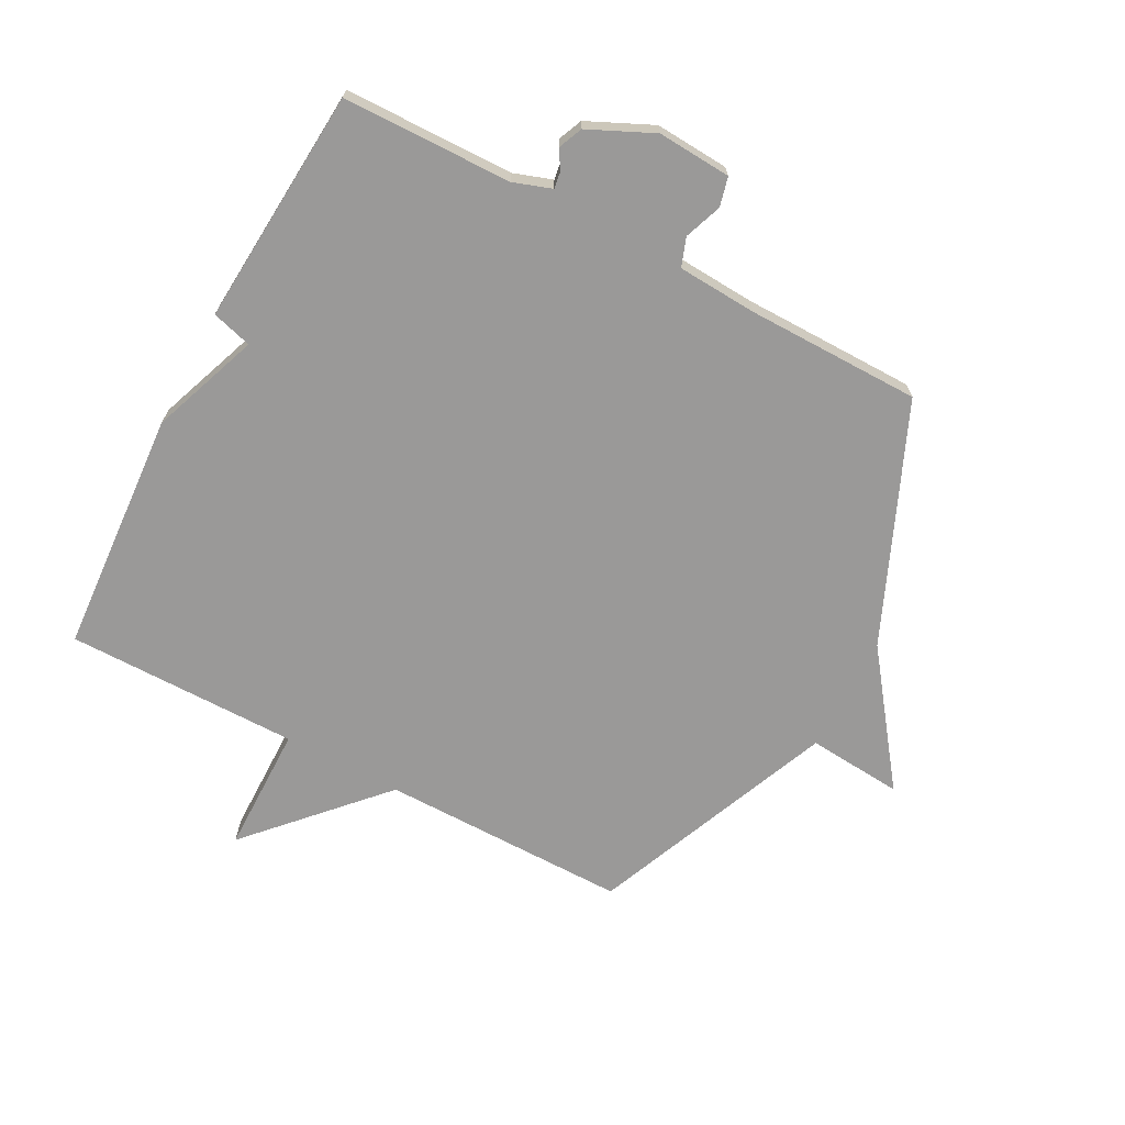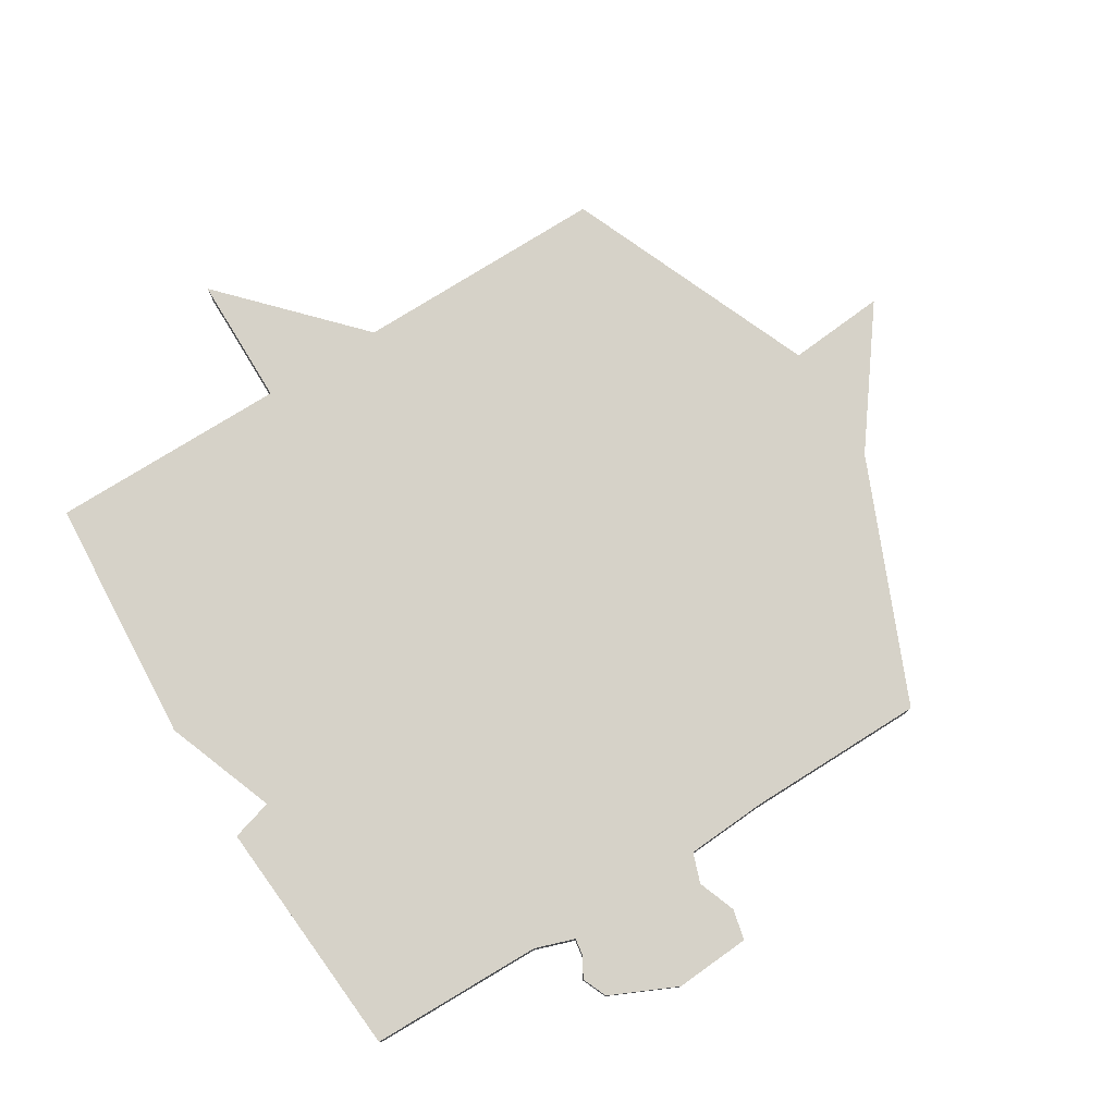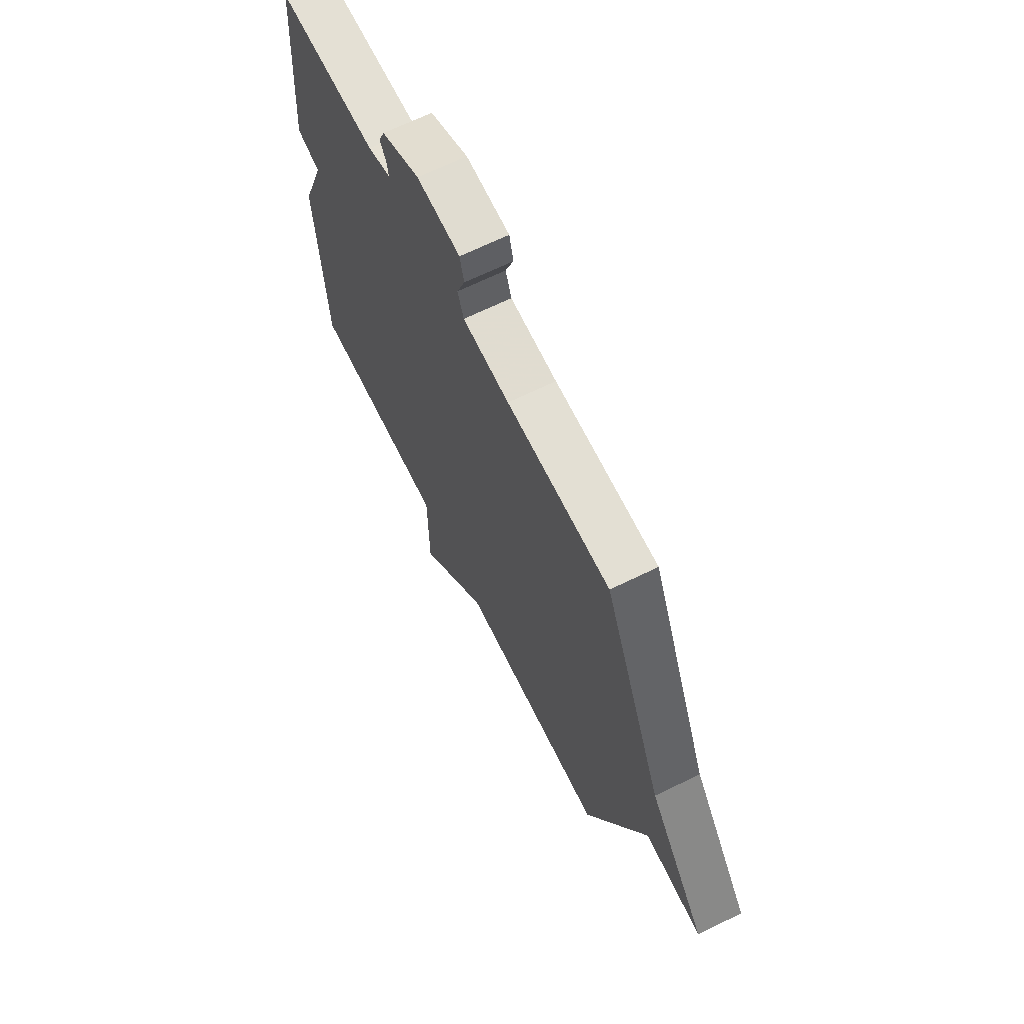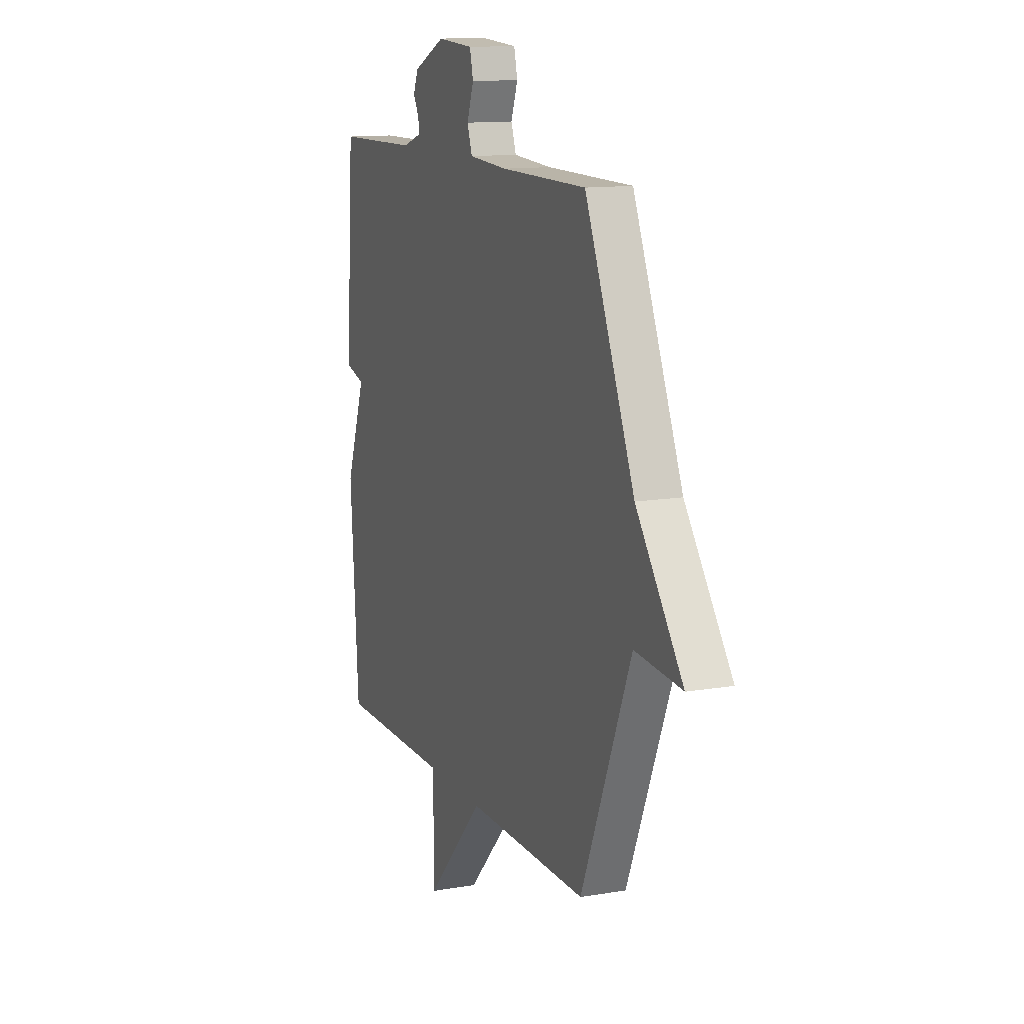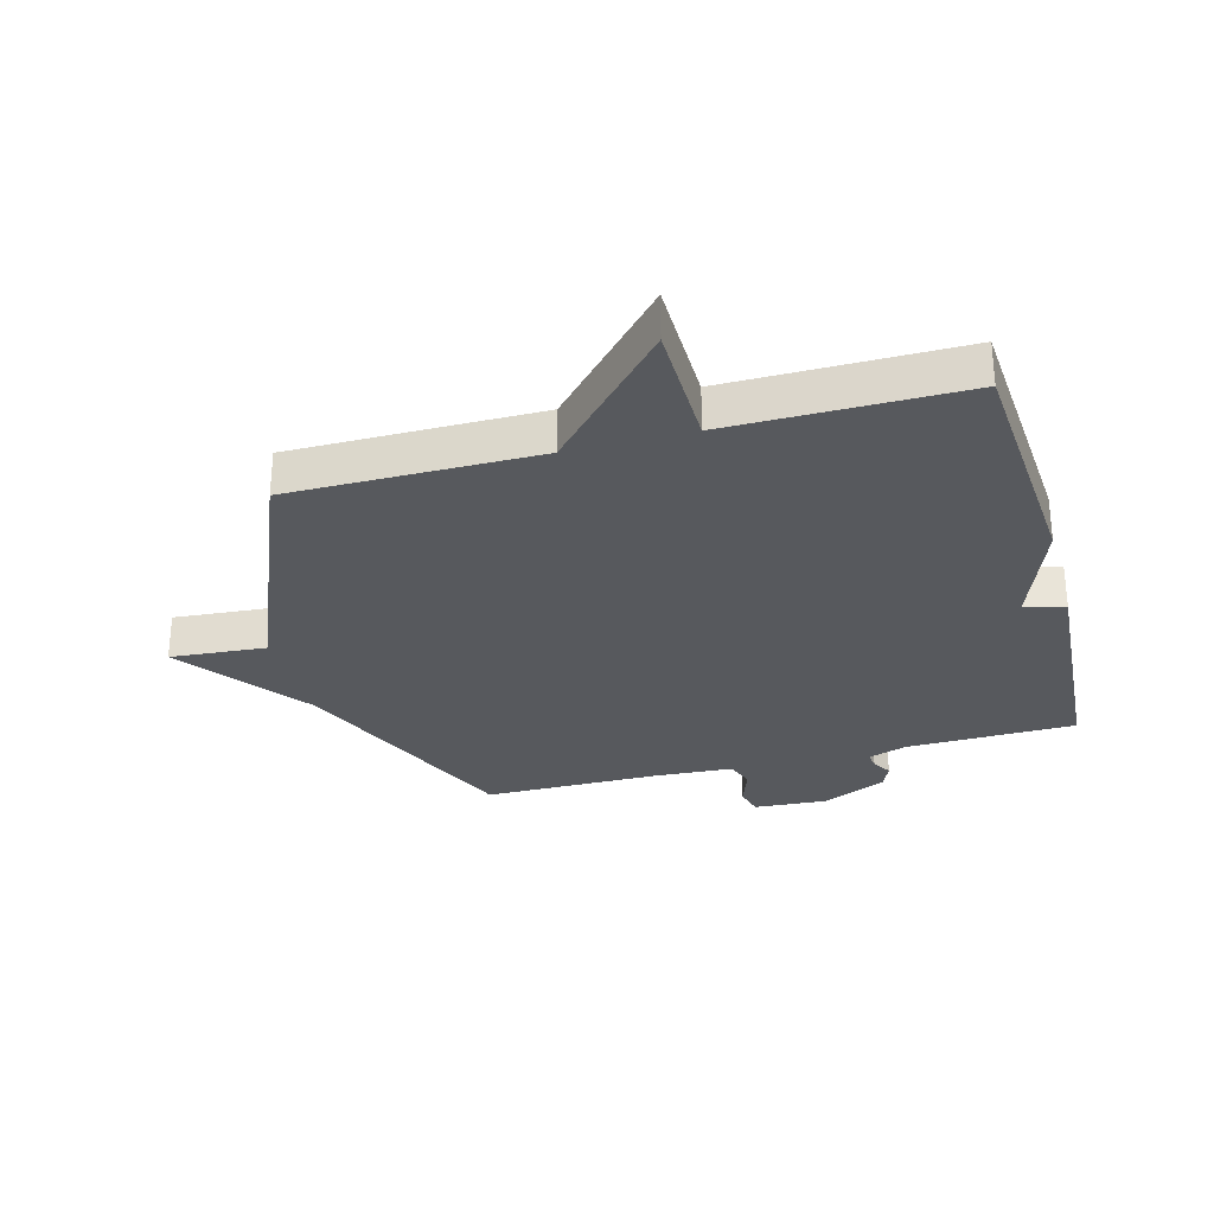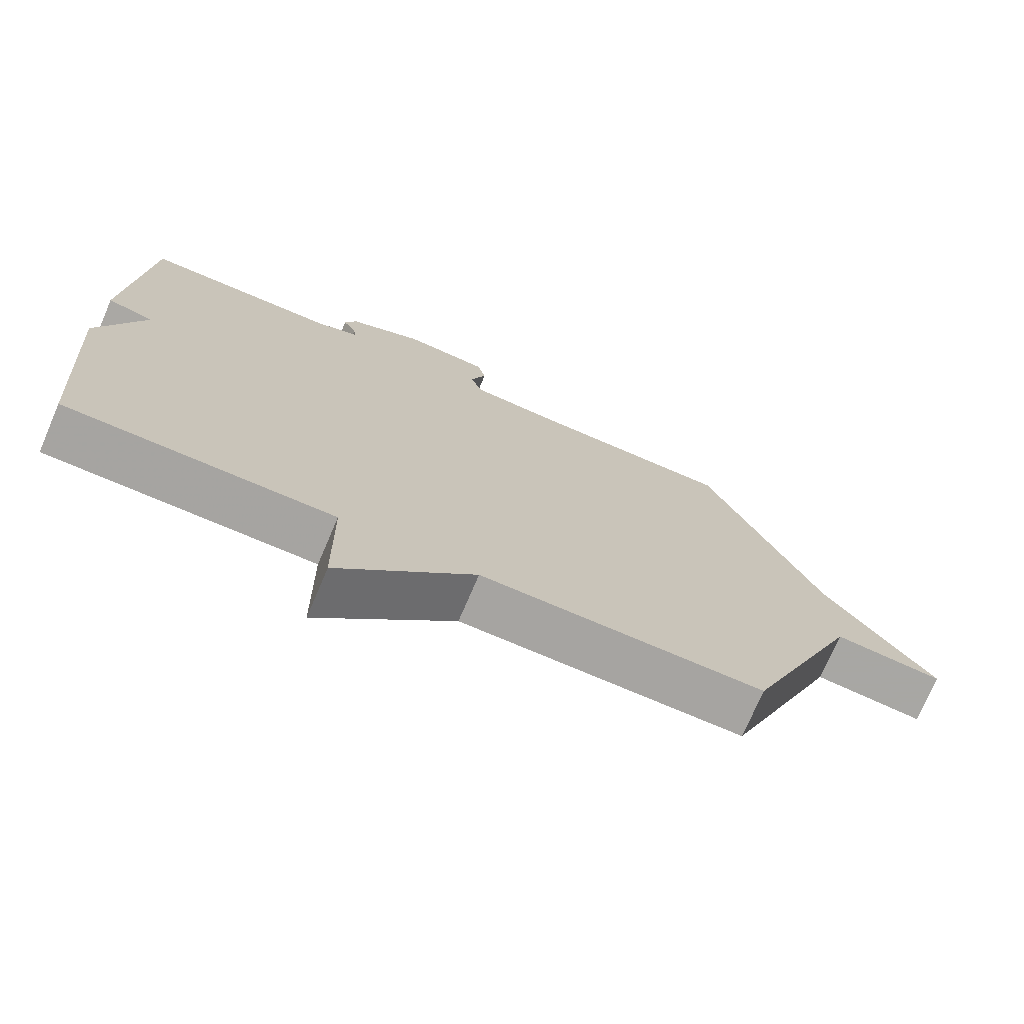
<metadata>
{"format":"obj","ext":"obj","renderer":"f3d","projection":"perspective","resolution":1024,"background":"white","views":[{"elev":-69.1,"azim":-28.0,"up":"+Y"},{"elev":78.2,"azim":-31.8,"up":"+Y"},{"elev":66.7,"azim":63.8,"up":"+Z"},{"elev":12.7,"azim":68.3,"up":"+Z"},{"elev":-29.6,"azim":-164.7,"up":"+Y"},{"elev":-73.5,"azim":-23.2,"up":"+Z"}]}
</metadata>
<code>
v 0.5 0.07 0.5
v 0.669 0.07 0.108
v 0.828 0.07 -0.105
v 0.669 0.07 -0.092
v 0.5 0.07 -0.5
v 0.088 0.07 -0.499
v -0.11 0.07 -0.712
v -0.112 0.07 -0.499
v -0.5 0.07 -0.5
v -0.528 0.07 -0.095
v -0.461 0.07 0.086
v -0.528 0.07 0.105
v -0.5 0.07 0.5
v -0.218 0.07 0.505
v -0.154 0.07 0.527
v -0.158 0.07 0.554
v -0.177 0.07 0.587
v -0.16 0.07 0.627
v -0.052 0.07 0.677
v 0.071 0.07 0.669
v 0.083 0.07 0.62
v 0.06 0.07 0.558
v 0.077 0.07 0.51
v 0.209 0.07 0.502
v 0.5 0 0.5
v 0.669 0 0.108
v 0.828 0 -0.105
v 0.669 0 -0.092
v 0.5 0 -0.5
v 0.088 0 -0.499
v -0.11 0 -0.712
v -0.112 0 -0.499
v -0.5 0 -0.5
v -0.528 0 -0.095
v -0.461 0 0.086
v -0.528 0 0.105
v -0.5 0 0.5
v -0.218 0 0.505
v -0.154 0 0.527
v -0.158 0 0.554
v -0.177 0 0.587
v -0.16 0 0.627
v -0.052 0 0.677
v 0.071 0 0.669
v 0.083 0 0.62
v 0.06 0 0.558
v 0.077 0 0.51
v 0.209 0 0.502
f 20 21 22
f 19 20 22
f 18 19 22
f 17 18 22
f 16 17 22
f 15 16 22 23
f 14 15 23
f 14 23 24
f 13 14 24
f 12 13 24
f 11 12 24
f 24 1 2
f 11 24 2
f 10 11 2
f 9 10 2
f 8 9 2
f 4 5 6
f 2 3 4
f 2 4 6
f 8 2 6
f 6 7 8
f 46 45 44
f 46 44 43
f 46 43 42
f 46 42 41
f 46 41 40
f 47 46 40 39
f 47 39 38
f 48 47 38
f 48 38 37
f 48 37 36
f 48 36 35
f 26 25 48
f 26 48 35
f 26 35 34
f 26 34 33
f 26 33 32
f 30 29 28
f 28 27 26
f 30 28 26
f 30 26 32
f 32 31 30
f 1 25 26 2
f 2 26 27 3
f 3 27 28 4
f 4 28 29 5
f 5 29 30 6
f 6 30 31 7
f 7 31 32 8
f 8 32 33 9
f 9 33 34 10
f 10 34 35 11
f 11 35 36 12
f 12 36 37 13
f 13 37 38 14
f 14 38 39 15
f 15 39 40 16
f 16 40 41 17
f 17 41 42 18
f 18 42 43 19
f 19 43 44 20
f 20 44 45 21
f 21 45 46 22
f 22 46 47 23
f 23 47 48 24
f 24 48 25 1

</code>
